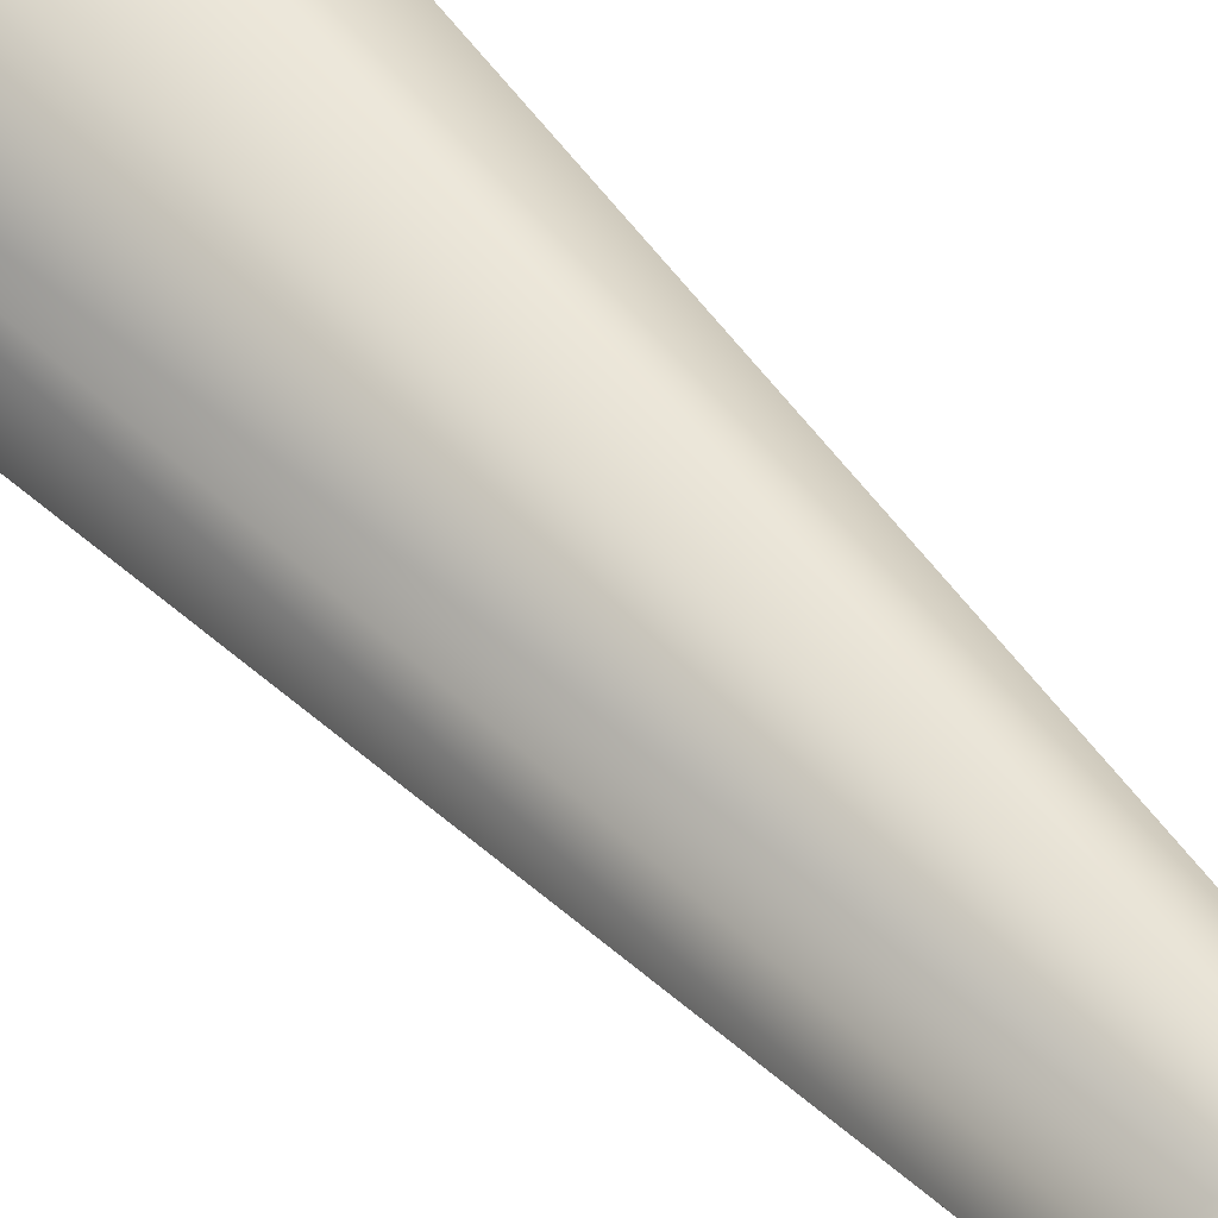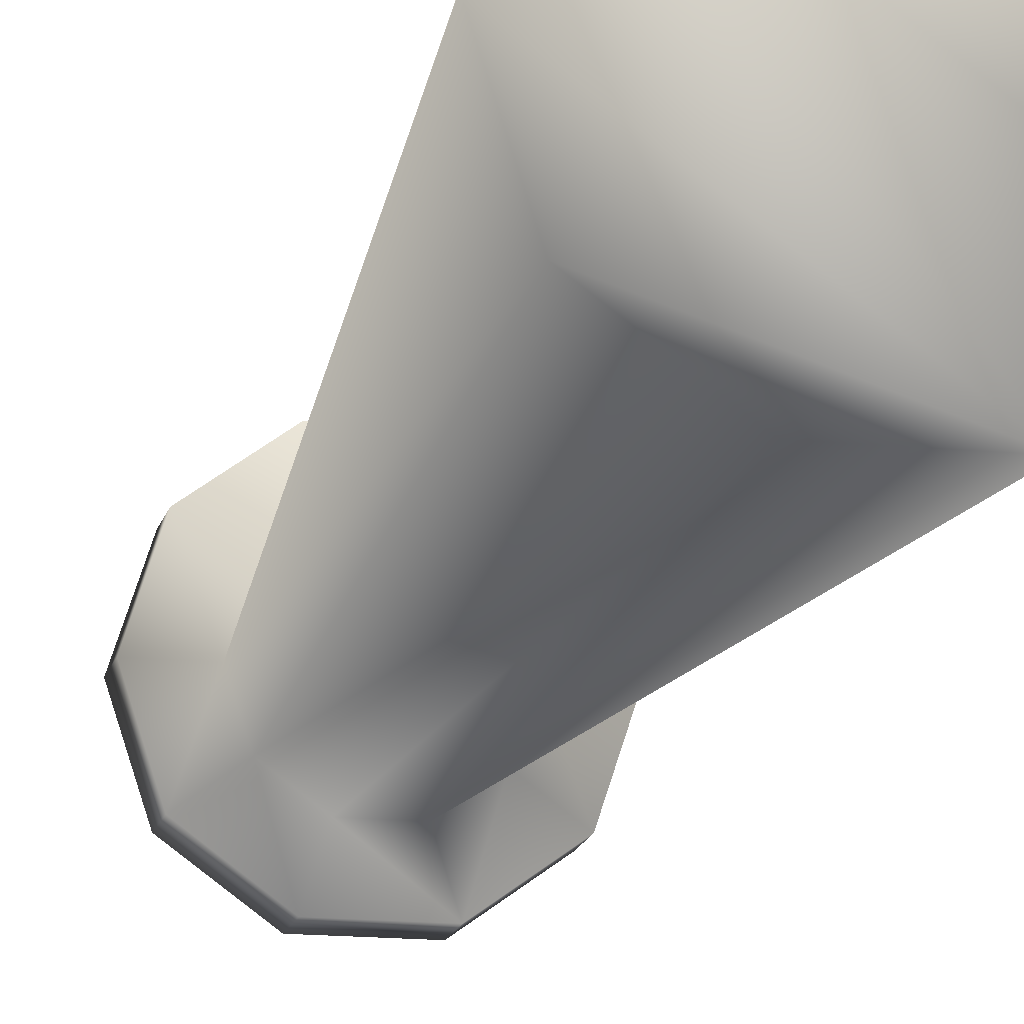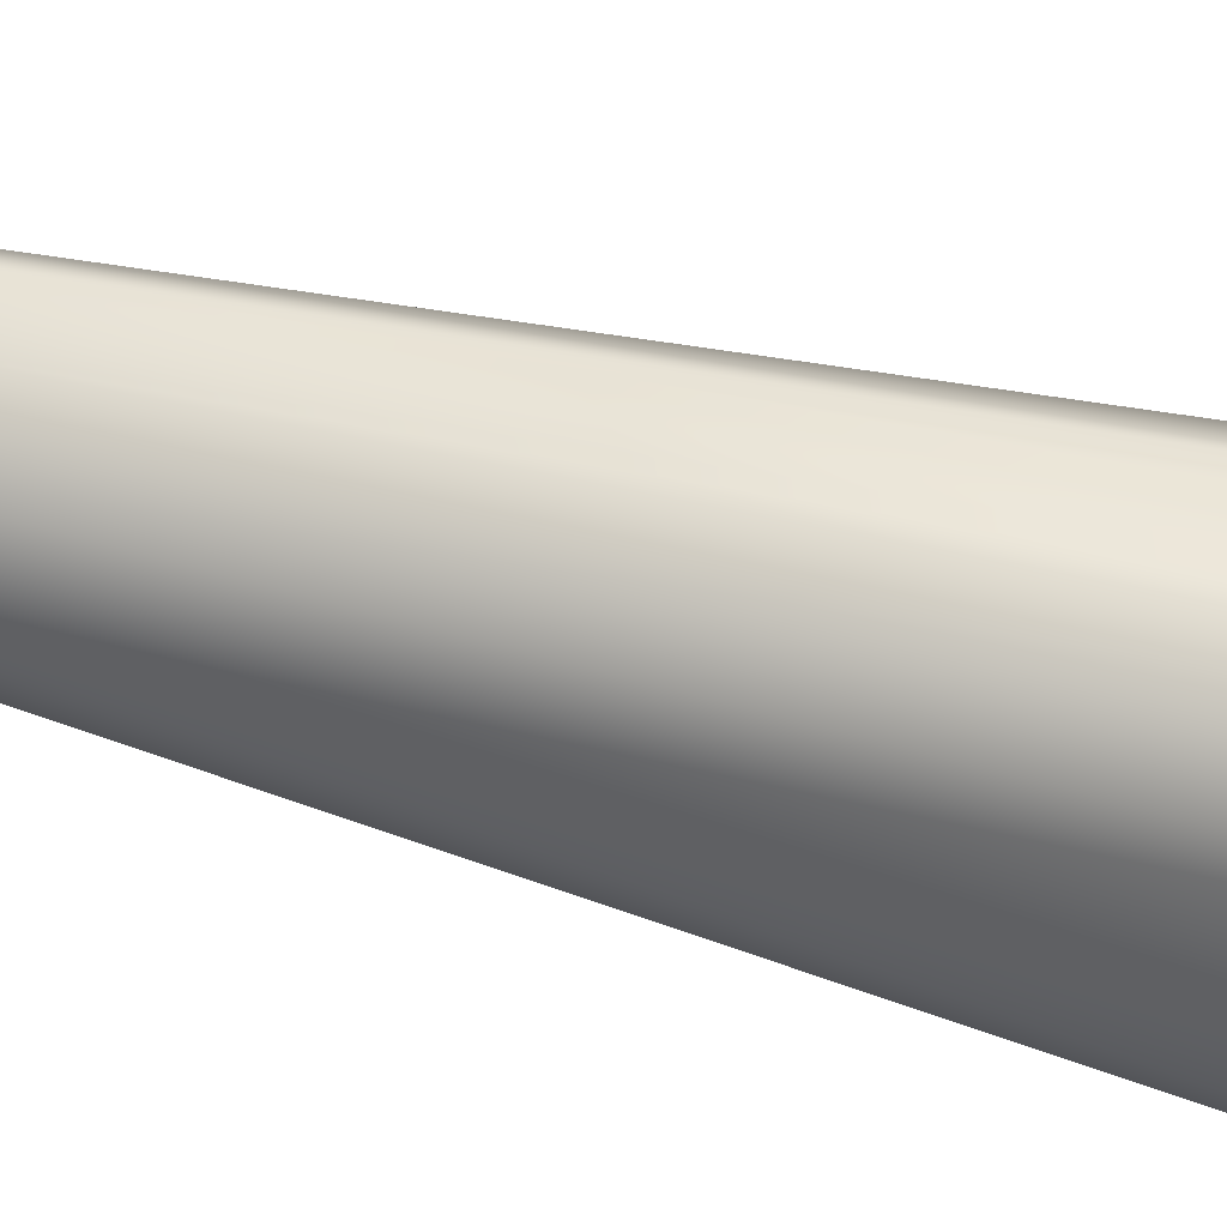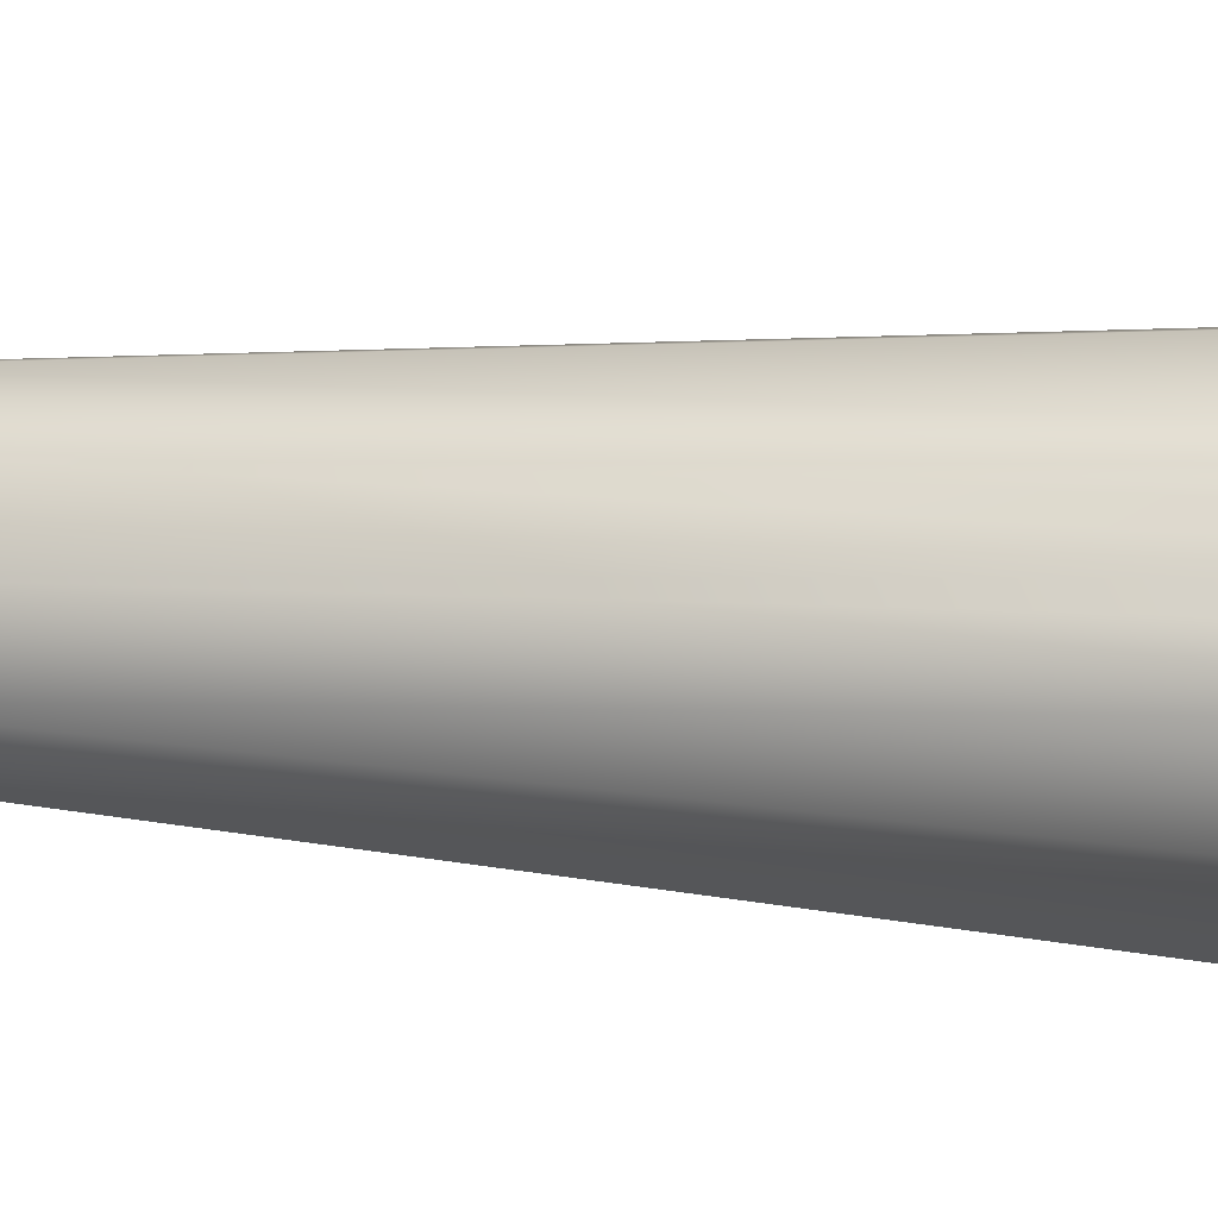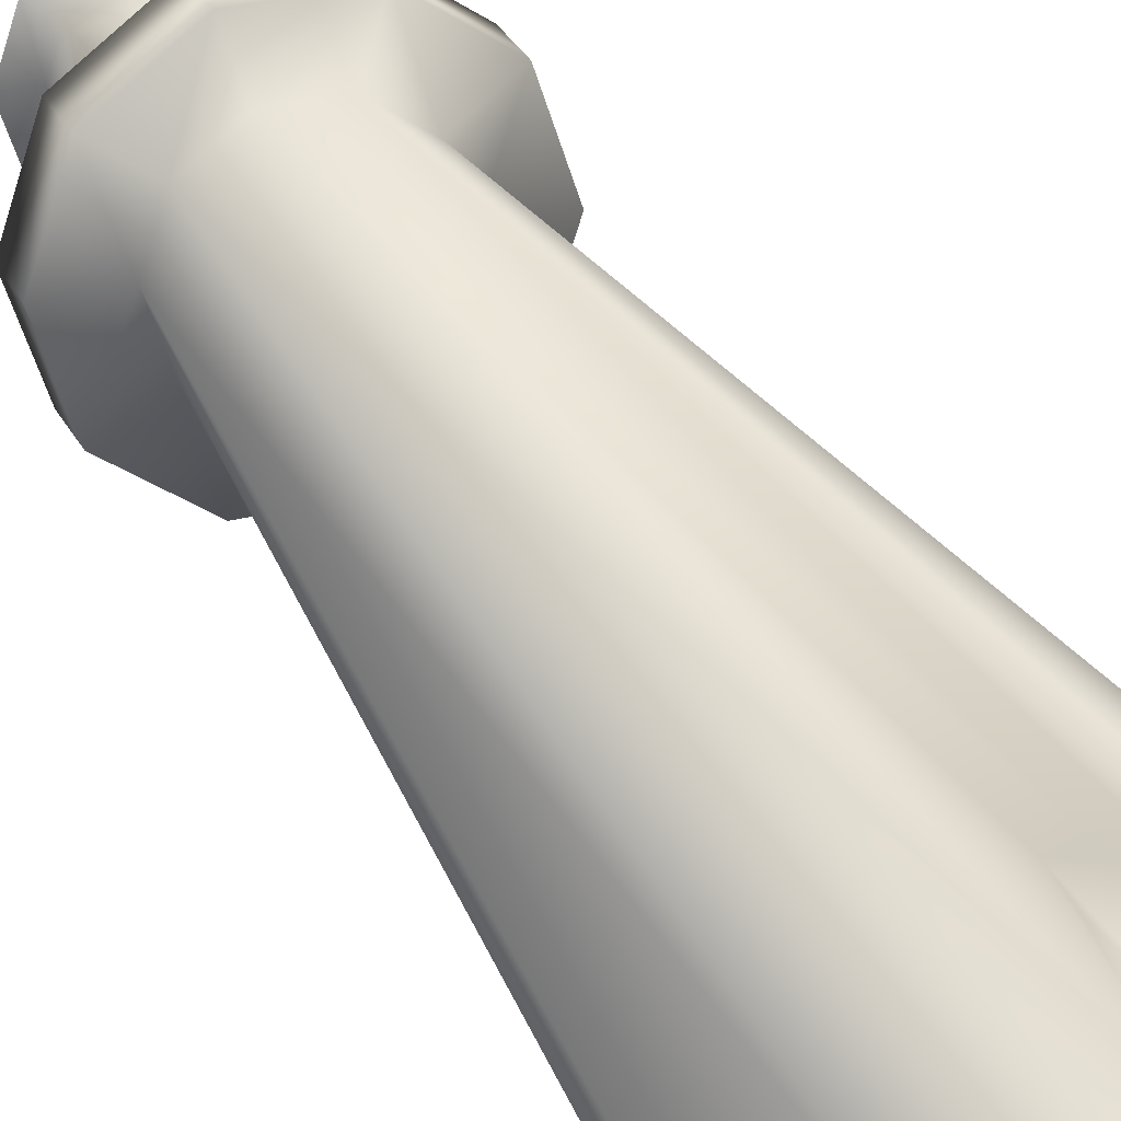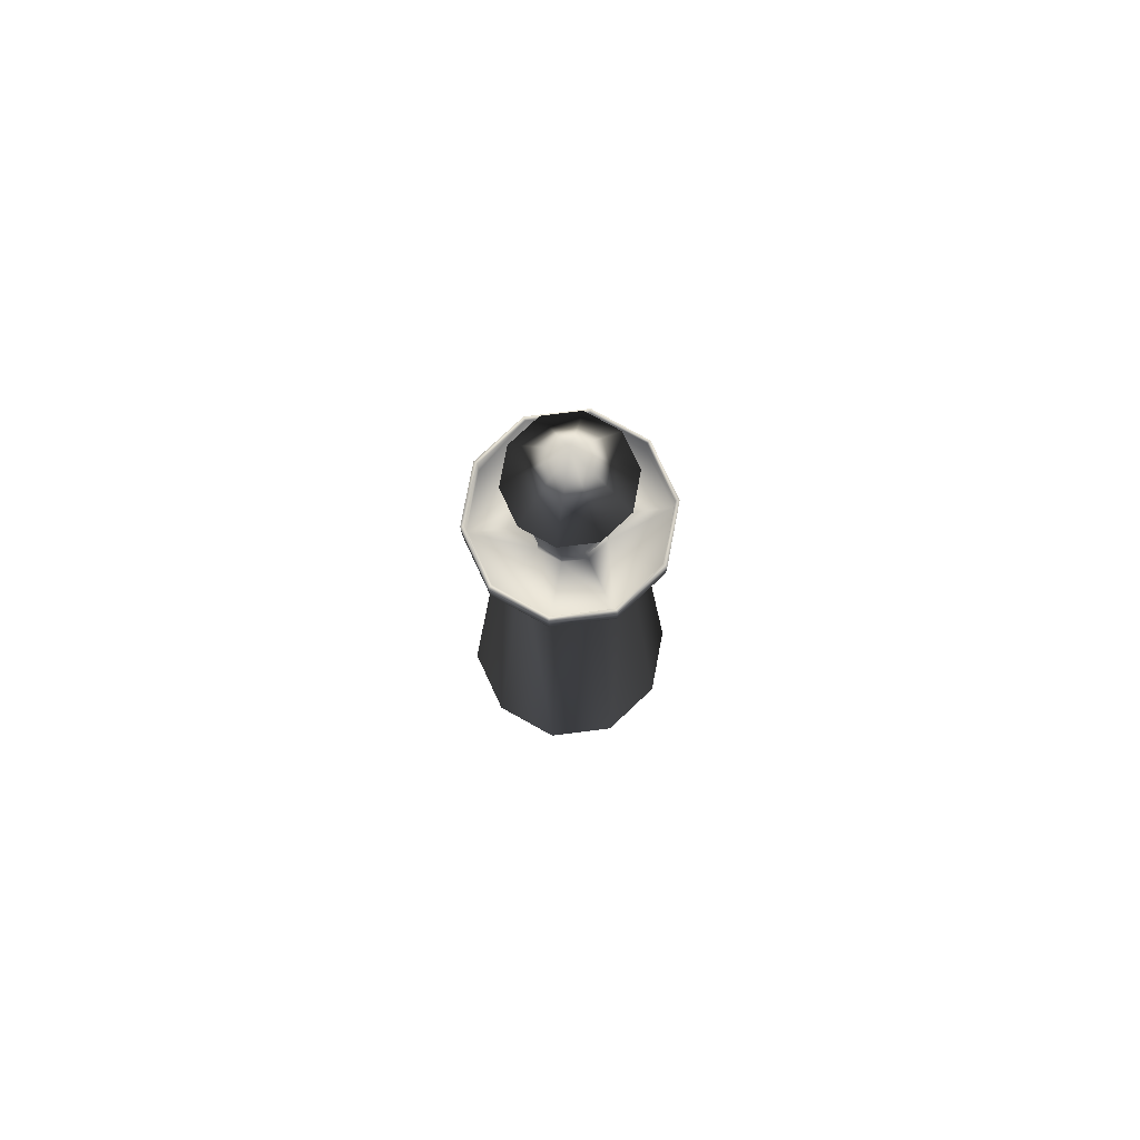
<metadata>
{"format":"obj","ext":"obj","renderer":"f3d","projection":"perspective","resolution":1024,"background":"white","views":[{"elev":-67.7,"azim":44.6,"up":"+Z"},{"elev":-15.0,"azim":-12.0,"up":"+Z"},{"elev":45.8,"azim":-71.9,"up":"+Z"},{"elev":74.9,"azim":-86.9,"up":"+Z"},{"elev":28.2,"azim":-21.4,"up":"+Z"},{"elev":79.0,"azim":-151.1,"up":"+Y"}]}
</metadata>
<code>
v 0.1238 0.1453 0.2324
v 0.12 0.025 0.2417
v 0.158 0.1137 0.2349
v 0.158 0.025 0.2417
v 0.1742 0.025 0.2417
v 0.1038 0.025 0.2417
v 0.12 0.1137 0.2349
v 0.1542 0.1453 0.2324
v 0.139 0.1517 0.2319
v 0.196 0.88 0.1334
v 0.139 0.975 0.1334
v 0.185 0.88 0.1669
v 0.1565 0.88 0.1876
v 0.1215 0.88 0.1876
v 0.09296 0.88 0.1669
v 0.082 0.88 0.1334
v 0.09296 0.88 0.09992
v 0.1215 0.88 0.07921
v 0.1565 0.88 0.07921
v 0.185 0.88 0.09992
v 0.177 0.88 0.1334
v 0.1697 0.88 0.1557
v 0.1507 0.88 0.1695
v 0.1273 0.88 0.1695
v 0.1083 0.88 0.1557
v 0.101 0.88 0.1334
v 0.1083 0.88 0.1111
v 0.1273 0.88 0.09726
v 0.1507 0.88 0.09726
v 0.1697 0.88 0.1111
v 0.253 0.025 0.1334
v 0.196 0.7217 0.1334
v 0.2312 0.025 0.2003
v 0.185 0.7217 0.1669
v 0.1215 0.7217 0.1876
v 0.09296 0.7217 0.1669
v 0.04679 0.025 0.2003
v 0.082 0.7217 0.1334
v 0.025 0.025 0.1334
v 0.04679 0.025 0.06642
v 0.09296 0.7217 0.09992
v 0.1038 0.025 0.025
v 0.1215 0.7217 0.07921
v 0.1565 0.7217 0.07921
v 0.1742 0.025 0.025
v 0.185 0.7217 0.09992
v 0.2312 0.025 0.06642
v 0.1565 0.7217 0.1876
v 0.177 0.861 0.1334
v 0.1697 0.861 0.1557
v 0.1507 0.861 0.1695
v 0.1273 0.861 0.1695
v 0.1083 0.861 0.1557
v 0.101 0.861 0.1334
v 0.1083 0.861 0.1111
v 0.1273 0.861 0.09726
v 0.1507 0.861 0.09726
v 0.1697 0.861 0.1111
v 0.177 0.7533 0.1334
v 0.1697 0.7533 0.1557
v 0.1507 0.7533 0.1695
v 0.1273 0.7533 0.1695
v 0.1083 0.7533 0.1557
v 0.101 0.7533 0.1334
v 0.1083 0.7533 0.1111
v 0.1273 0.7533 0.09726
v 0.1507 0.7533 0.09726
v 0.1697 0.7533 0.1111
v 0.177 0.728 0.1334
v 0.1697 0.728 0.1557
v 0.1507 0.728 0.1695
v 0.1273 0.728 0.1695
v 0.1083 0.728 0.1557
v 0.101 0.728 0.1334
v 0.1083 0.728 0.1111
v 0.1273 0.728 0.09726
v 0.1507 0.728 0.09726
v 0.1697 0.728 0.1111
v 0.2302 0.728 0.1334
v 0.2127 0.728 0.1869
v 0.1671 0.728 0.2201
v 0.1109 0.728 0.2201
v 0.06528 0.728 0.1869
v 0.0478 0.728 0.1334
v 0.06528 0.728 0.07978
v 0.1109 0.728 0.04666
v 0.1671 0.728 0.04666
v 0.2127 0.728 0.07978
v 0.2302 0.7533 0.1334
v 0.2127 0.7533 0.1869
v 0.1671 0.7533 0.2201
v 0.1109 0.7533 0.2201
v 0.06528 0.7533 0.1869
v 0.0478 0.7533 0.1334
v 0.06528 0.7533 0.07978
v 0.1109 0.7533 0.04666
v 0.1671 0.7533 0.04666
v 0.2127 0.7533 0.07978
v 0.234 0.7533 0.1334
v 0.2158 0.7533 0.1892
v 0.1683 0.7533 0.2237
v 0.1097 0.7533 0.2237
v 0.06218 0.7533 0.1892
v 0.044 0.7533 0.1334
v 0.06218 0.7533 0.07763
v 0.1097 0.7533 0.04305
v 0.1683 0.7533 0.04305
v 0.2158 0.7533 0.07763
v 0.234 0.7217 0.1334
v 0.2158 0.7217 0.1892
v 0.1683 0.7217 0.2237
v 0.1097 0.7217 0.2237
v 0.06218 0.7217 0.1892
v 0.044 0.7217 0.1334
v 0.06218 0.7217 0.07763
v 0.1097 0.7217 0.04305
v 0.1683 0.7217 0.04305
v 0.2158 0.7217 0.07763
f 1 2 3
f 4 5 3
f 6 2 7
f 6 7 1
f 5 8 3
f 2 1 7
f 8 9 1
f 2 4 3
f 3 8 1
f 10 11 12
f 12 11 13
f 13 11 14
f 14 11 15
f 15 11 16
f 16 11 17
f 17 11 18
f 18 11 19
f 19 11 20
f 20 11 10
f 21 10 12
f 22 12 23
f 23 13 24
f 24 14 15
f 25 15 26
f 26 16 17
f 27 17 28
f 28 18 19
f 29 19 20
f 30 20 21
f 12 22 21
f 12 13 23
f 13 14 24
f 15 25 24
f 15 16 26
f 17 27 26
f 17 18 28
f 19 29 28
f 20 30 29
f 20 10 21
f 31 32 33
f 33 34 5
f 6 35 36
f 37 36 38
f 39 38 40
f 40 41 42
f 42 43 44
f 45 44 46
f 47 46 32
f 48 8 5
f 6 1 35
f 35 1 9
f 48 9 8
f 35 9 48
f 32 34 33
f 34 48 5
f 36 37 6
f 38 39 37
f 38 41 40
f 41 43 42
f 44 45 42
f 46 47 45
f 32 31 47
f 47 31 37
f 45 47 37
f 37 39 45
f 40 45 39
f 40 42 45
f 33 37 31
f 5 37 33
f 37 5 4
f 37 4 2
f 6 37 2
f 50 22 23
f 51 23 24
f 52 24 25
f 53 25 54
f 54 26 55
f 55 27 28
f 56 28 29
f 57 29 30
f 59 49 50
f 60 50 51
f 61 51 52
f 62 52 53
f 63 53 54
f 64 54 55
f 65 55 56
f 66 56 57
f 67 57 58
f 68 58 49
f 54 56 57
f 52 54 49
f 21 22 50
f 23 51 50
f 24 52 51
f 25 53 52
f 25 26 54
f 26 27 55
f 28 56 55
f 30 21 49
f 50 60 59
f 51 61 60
f 52 62 61
f 53 63 62
f 54 64 63
f 55 65 64
f 56 66 65
f 57 67 66
f 58 68 67
f 49 59 68
f 57 58 54
f 54 58 49
f 49 50 52
f 69 59 60
f 70 60 61
f 71 61 72
f 72 62 63
f 73 63 64
f 75 65 66
f 76 66 77
f 79 69 80
f 80 70 71
f 81 71 72
f 82 72 83
f 83 73 74
f 84 74 85
f 85 75 76
f 86 76 77
f 87 77 88
f 88 78 69
f 89 79 90
f 90 80 91
f 91 81 92
f 92 82 93
f 93 83 94
f 94 84 95
f 95 85 96
f 96 86 97
f 97 87 98
f 98 88 89
f 99 89 100
f 100 90 101
f 101 91 102
f 102 92 93
f 103 93 94
f 104 94 105
f 105 95 106
f 106 96 107
f 107 97 98
f 108 98 89
f 109 99 110
f 110 100 111
f 111 101 102
f 112 102 113
f 113 103 114
f 114 104 105
f 115 105 106
f 116 106 107
f 117 107 108
f 118 108 99
f 32 109 110
f 34 110 111
f 48 111 35
f 35 112 36
f 36 113 38
f 38 114 115
f 41 115 116
f 43 116 117
f 44 117 46
f 46 118 32
f 65 68 67
f 59 64 62
f 64 59 68
f 60 70 69
f 61 71 70
f 63 73 72
f 64 74 73
f 65 75 74
f 66 76 75
f 66 67 77
f 68 78 77
f 59 69 78
f 69 70 80
f 71 81 80
f 72 82 81
f 72 73 83
f 74 84 83
f 74 75 85
f 76 86 85
f 77 87 86
f 77 78 88
f 69 79 88
f 79 80 90
f 80 81 91
f 81 82 92
f 82 83 93
f 83 84 94
f 84 85 95
f 85 86 96
f 86 87 97
f 87 88 98
f 88 79 89
f 89 90 100
f 90 91 101
f 91 92 102
f 93 103 102
f 94 104 103
f 94 95 105
f 95 96 106
f 96 97 107
f 98 108 107
f 89 99 108
f 99 100 110
f 100 101 111
f 102 112 111
f 102 103 113
f 103 104 114
f 105 115 114
f 106 116 115
f 107 117 116
f 108 118 117
f 99 109 118
f 110 34 32
f 111 48 34
f 111 112 35
f 112 113 36
f 113 114 38
f 115 41 38
f 116 43 41
f 117 44 43
f 117 118 46
f 118 109 32
f 65 64 68
f 62 61 59
f 57 30 49
f 52 54 56
f 57 49 21
f 29 57 21
f 29 21 50
f 29 50 52
f 77 67 65
f 77 65 74
f 68 77 74
f 74 64 62
f 68 74 62
f 78 68 62
f 78 62 72
f 59 78 72
f 59 72 61

</code>
